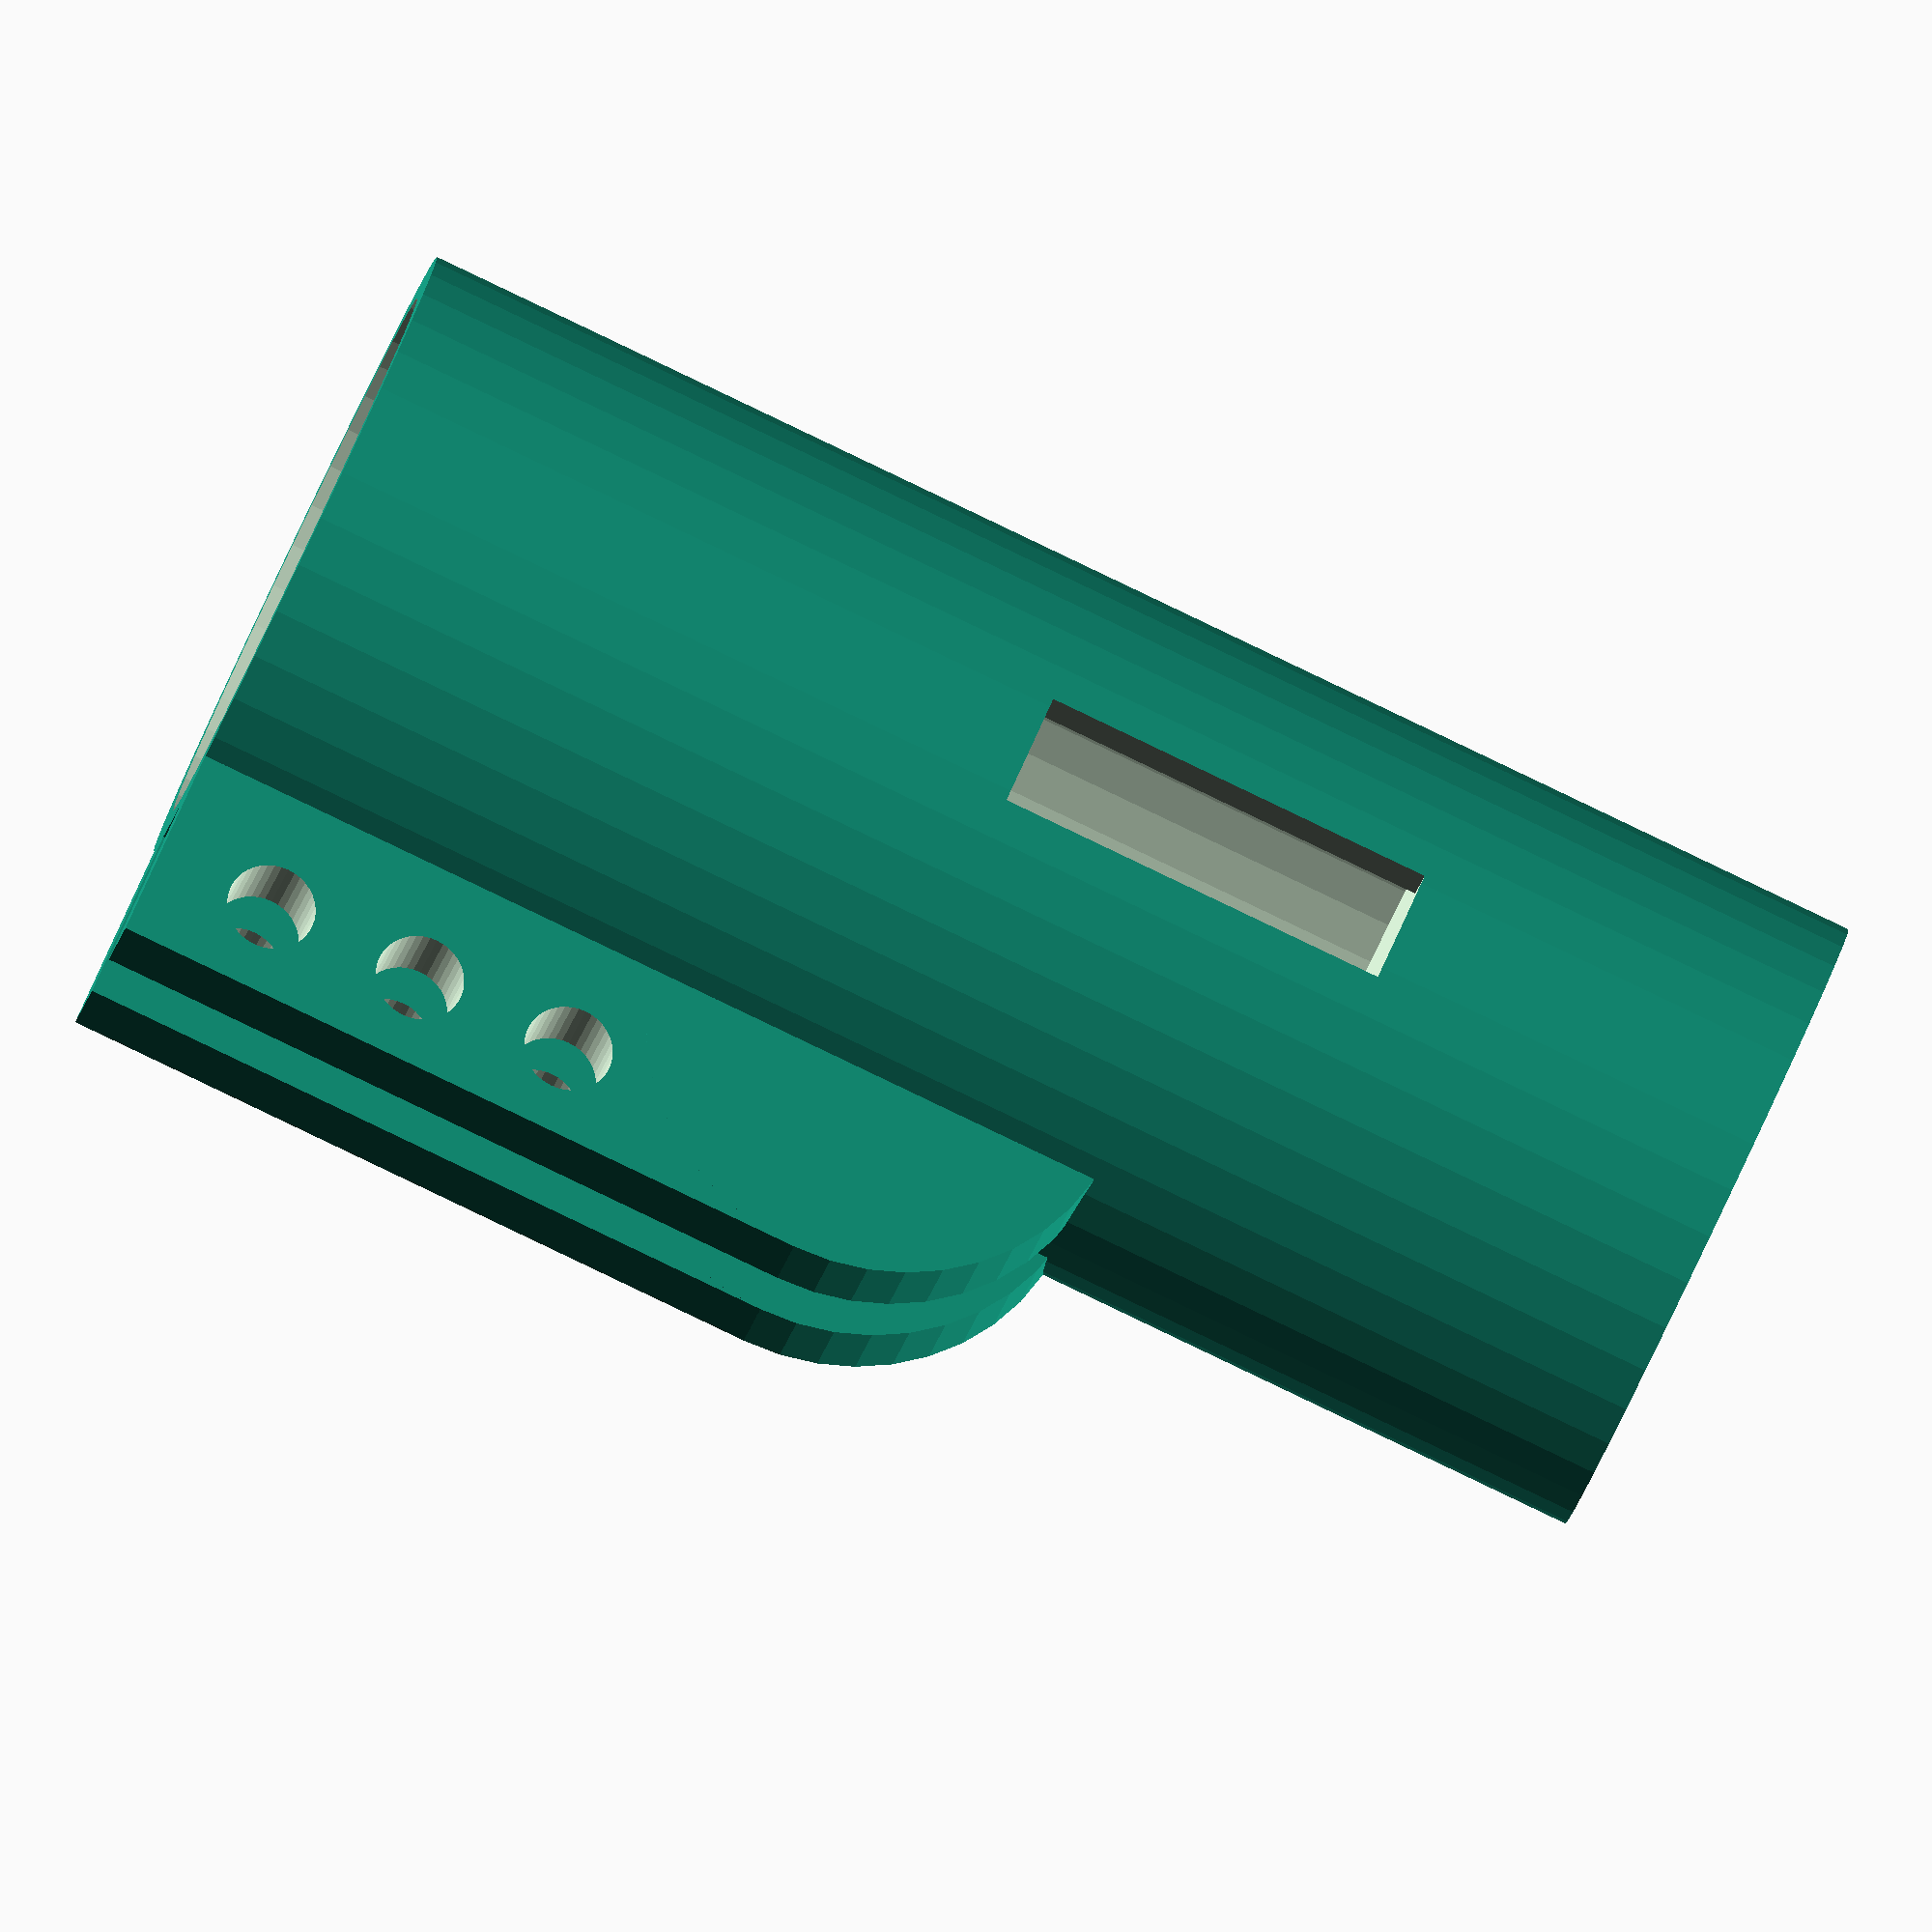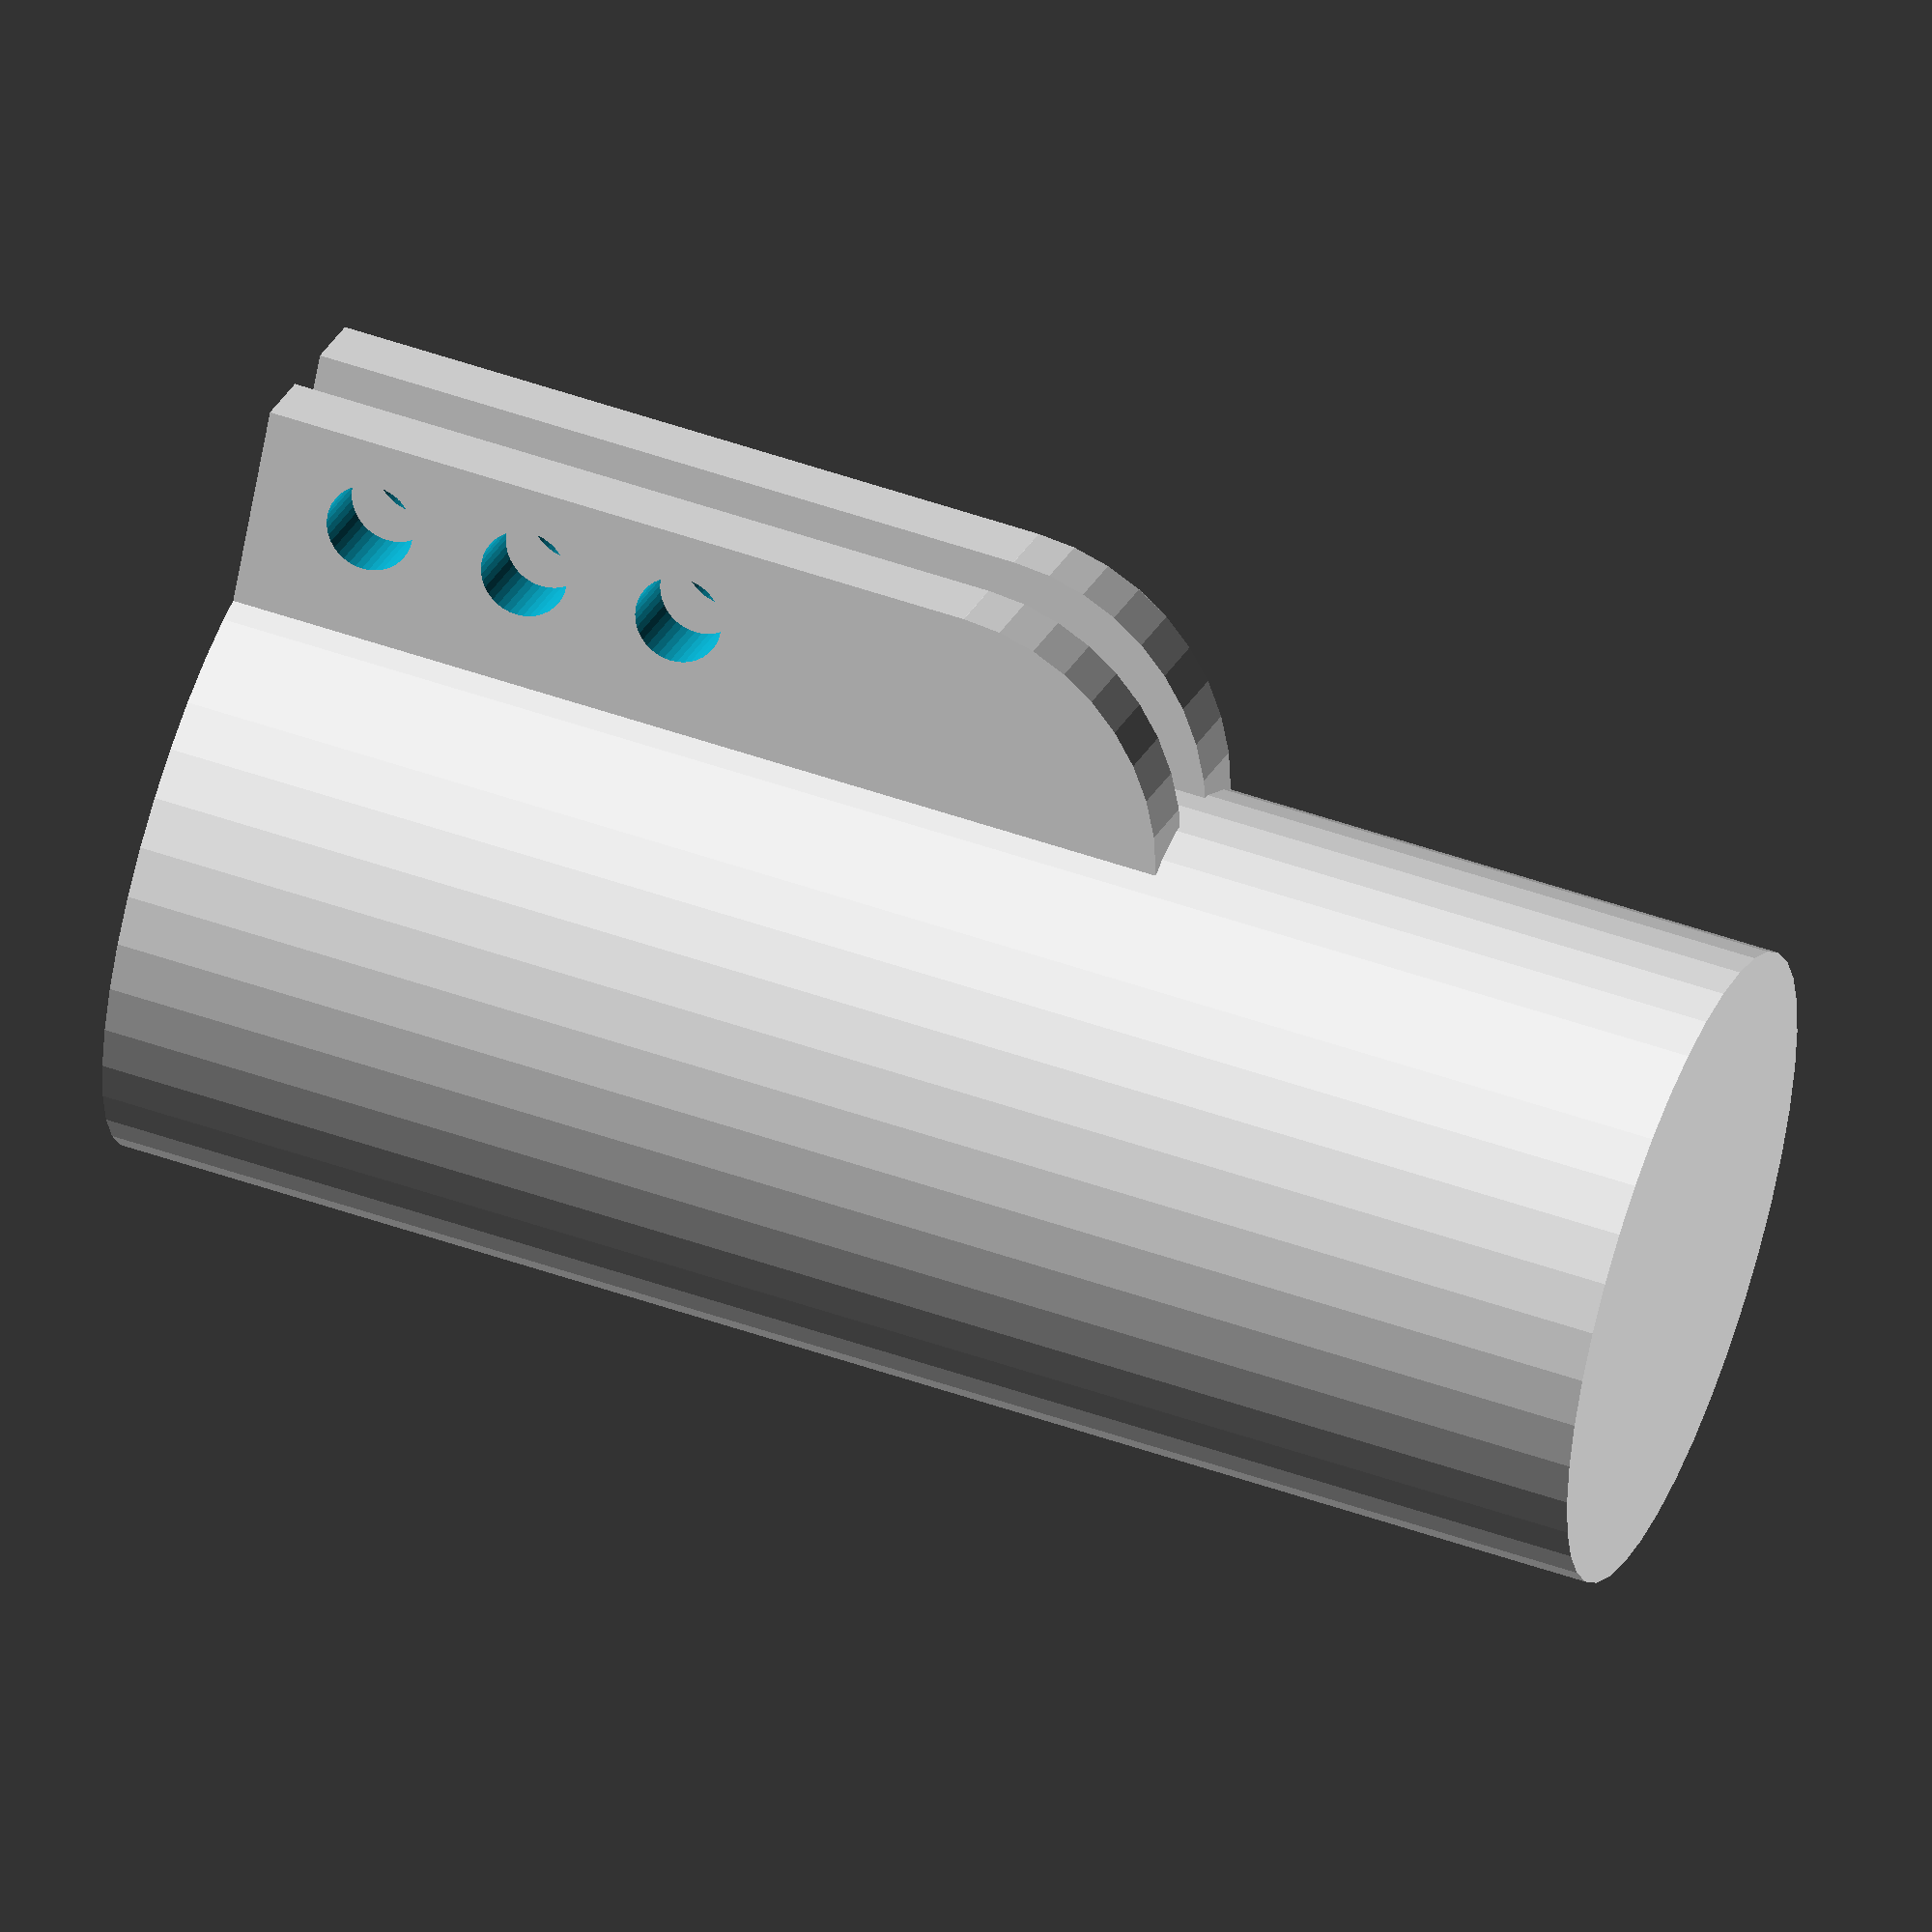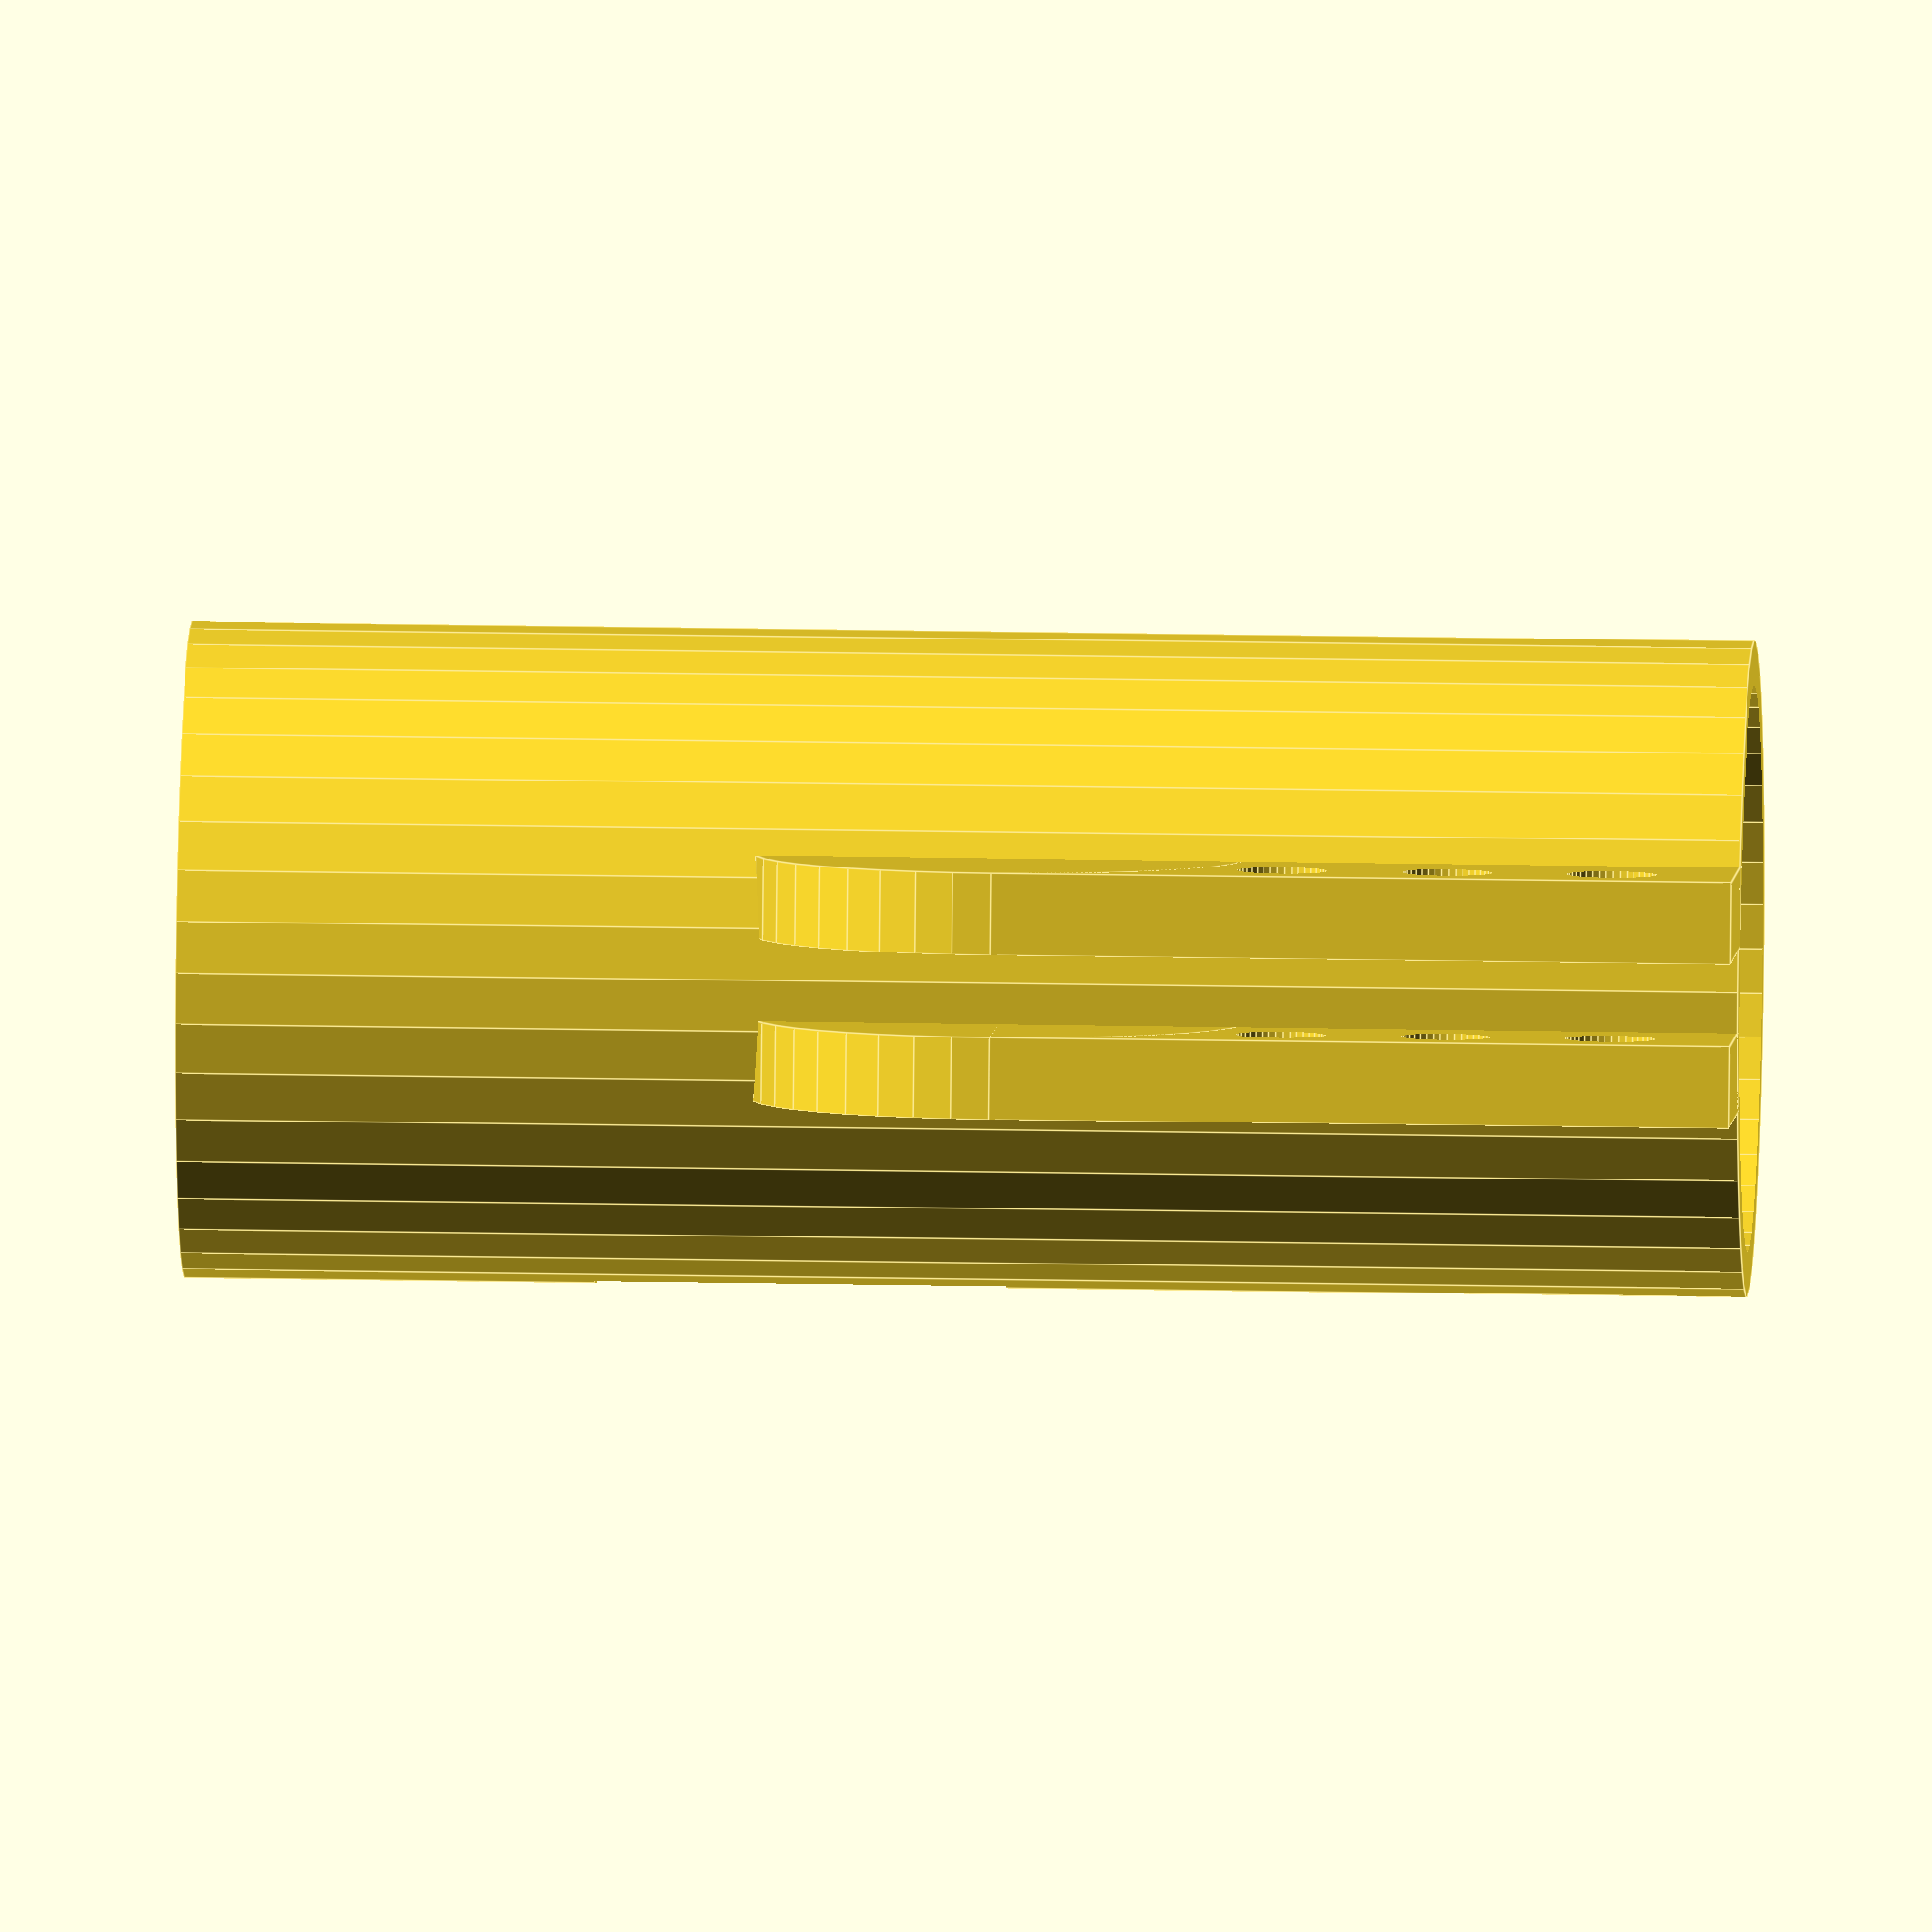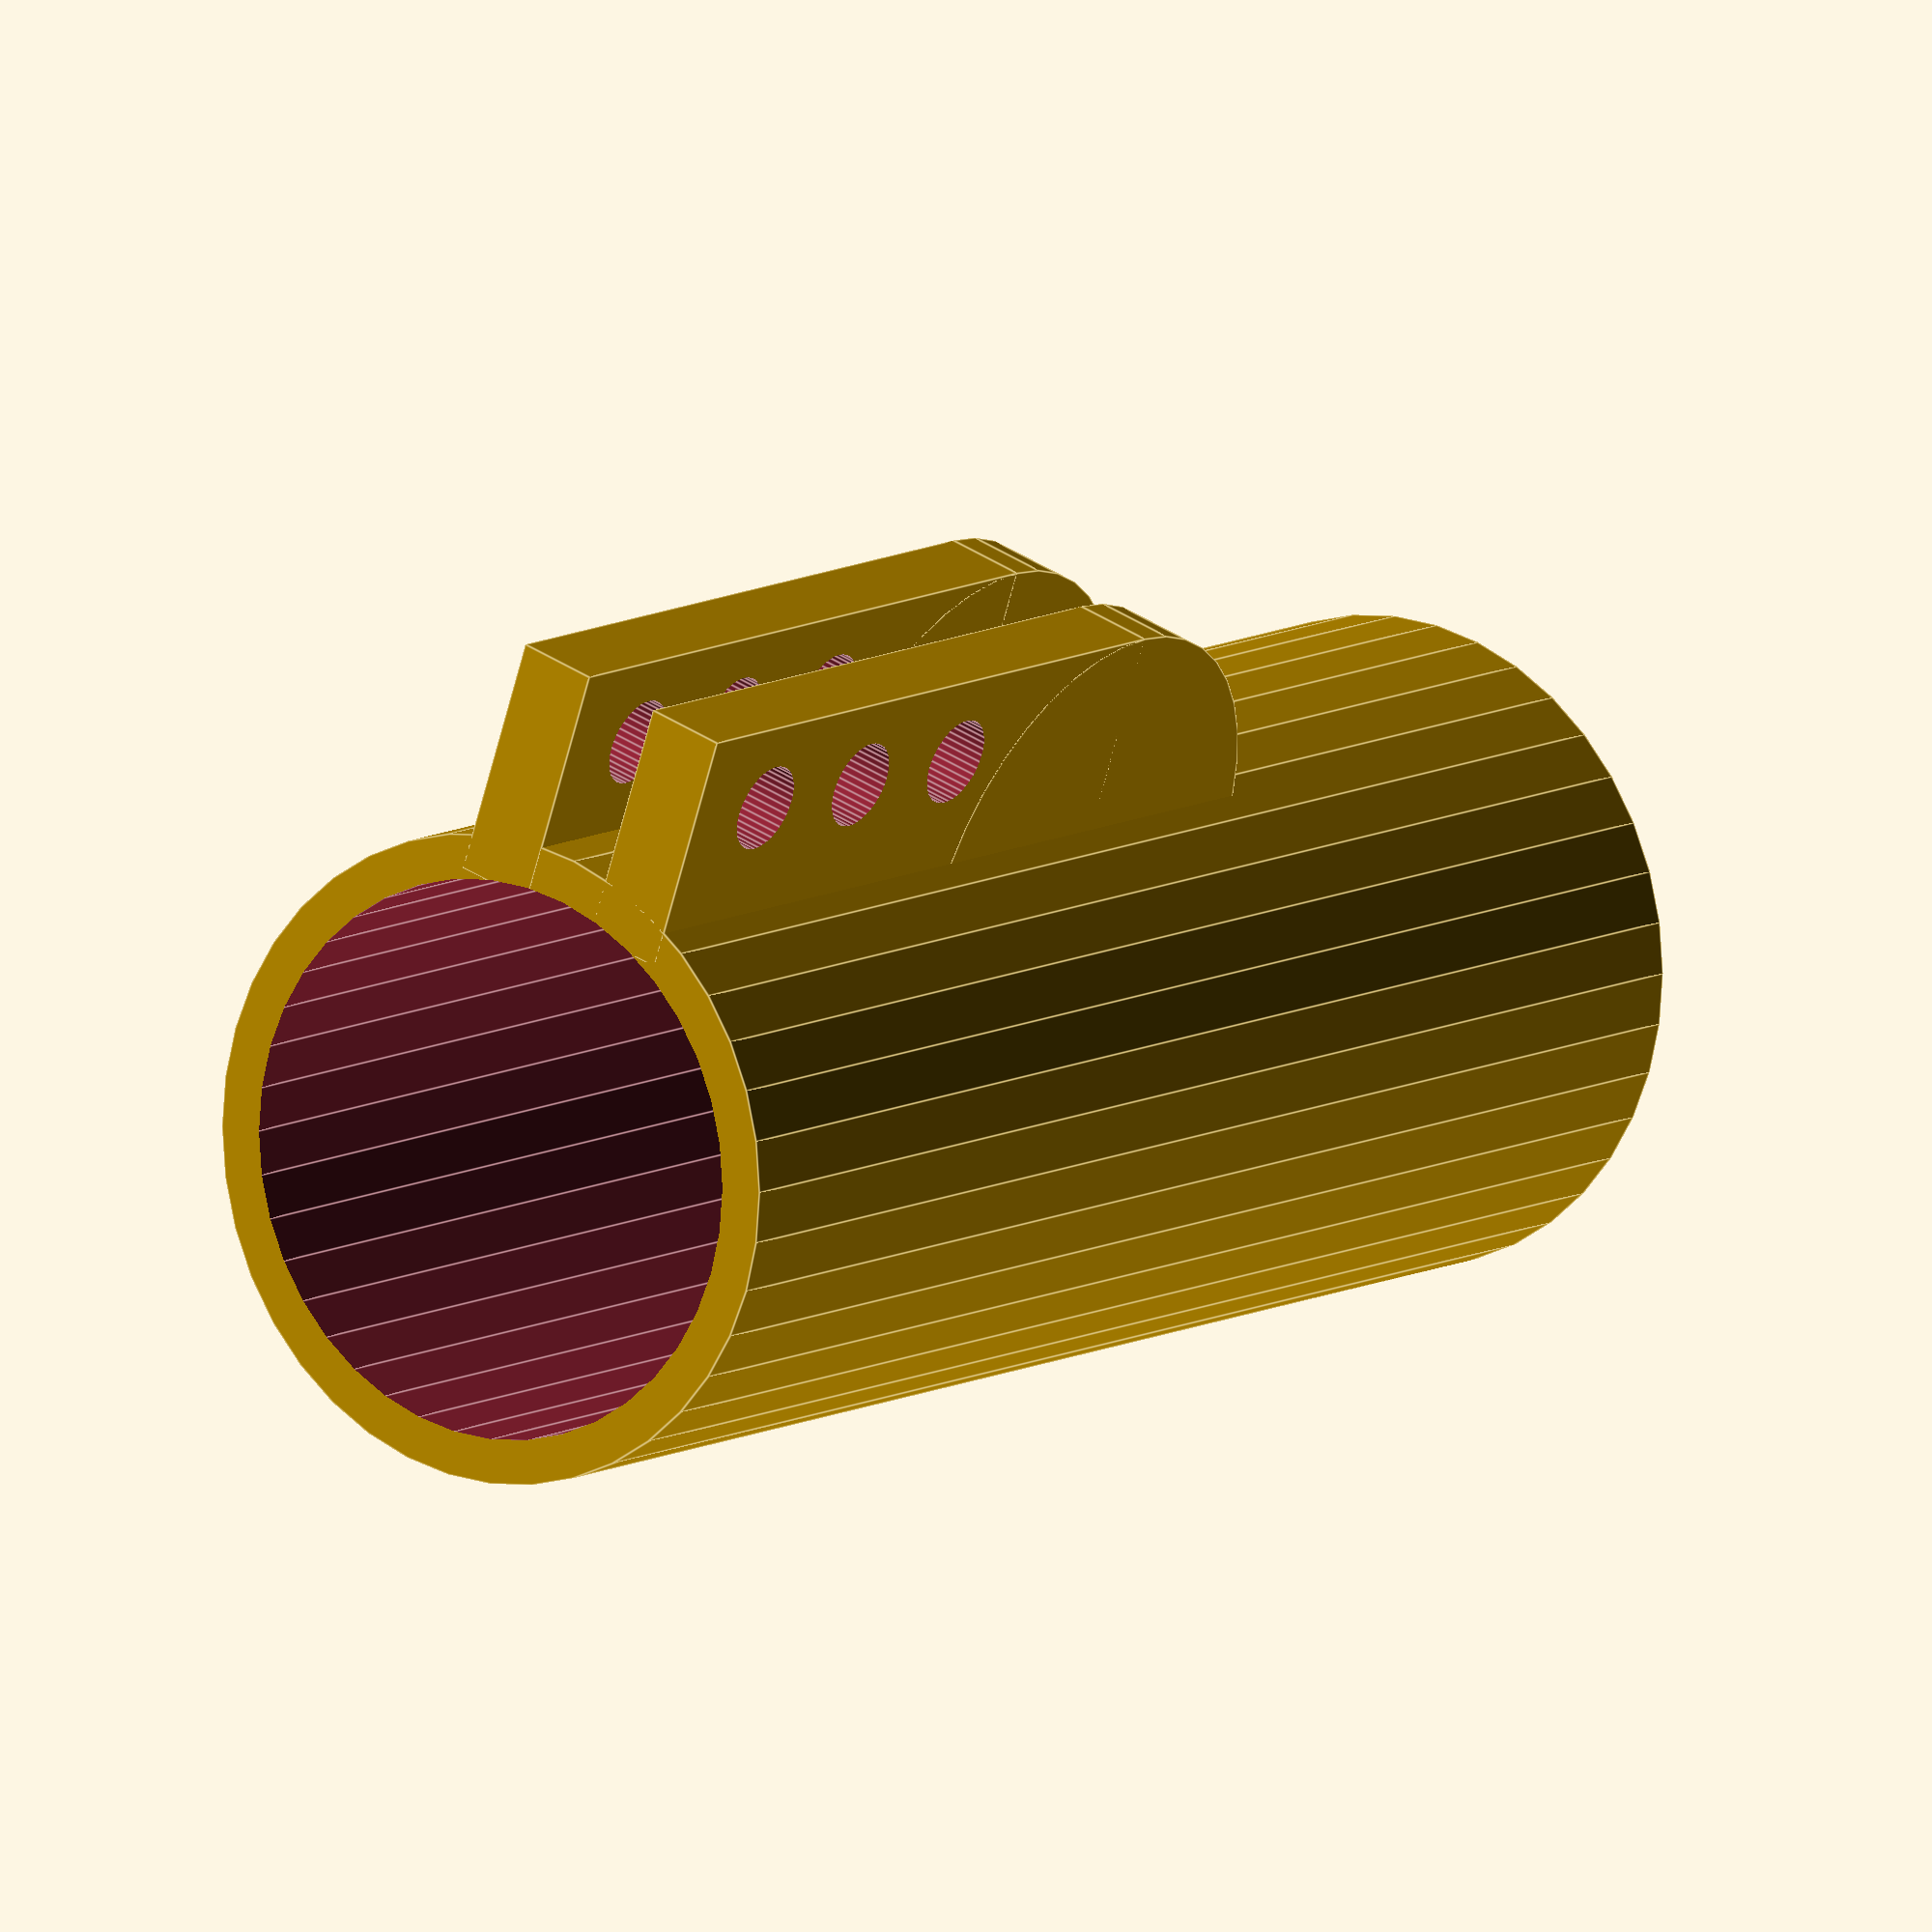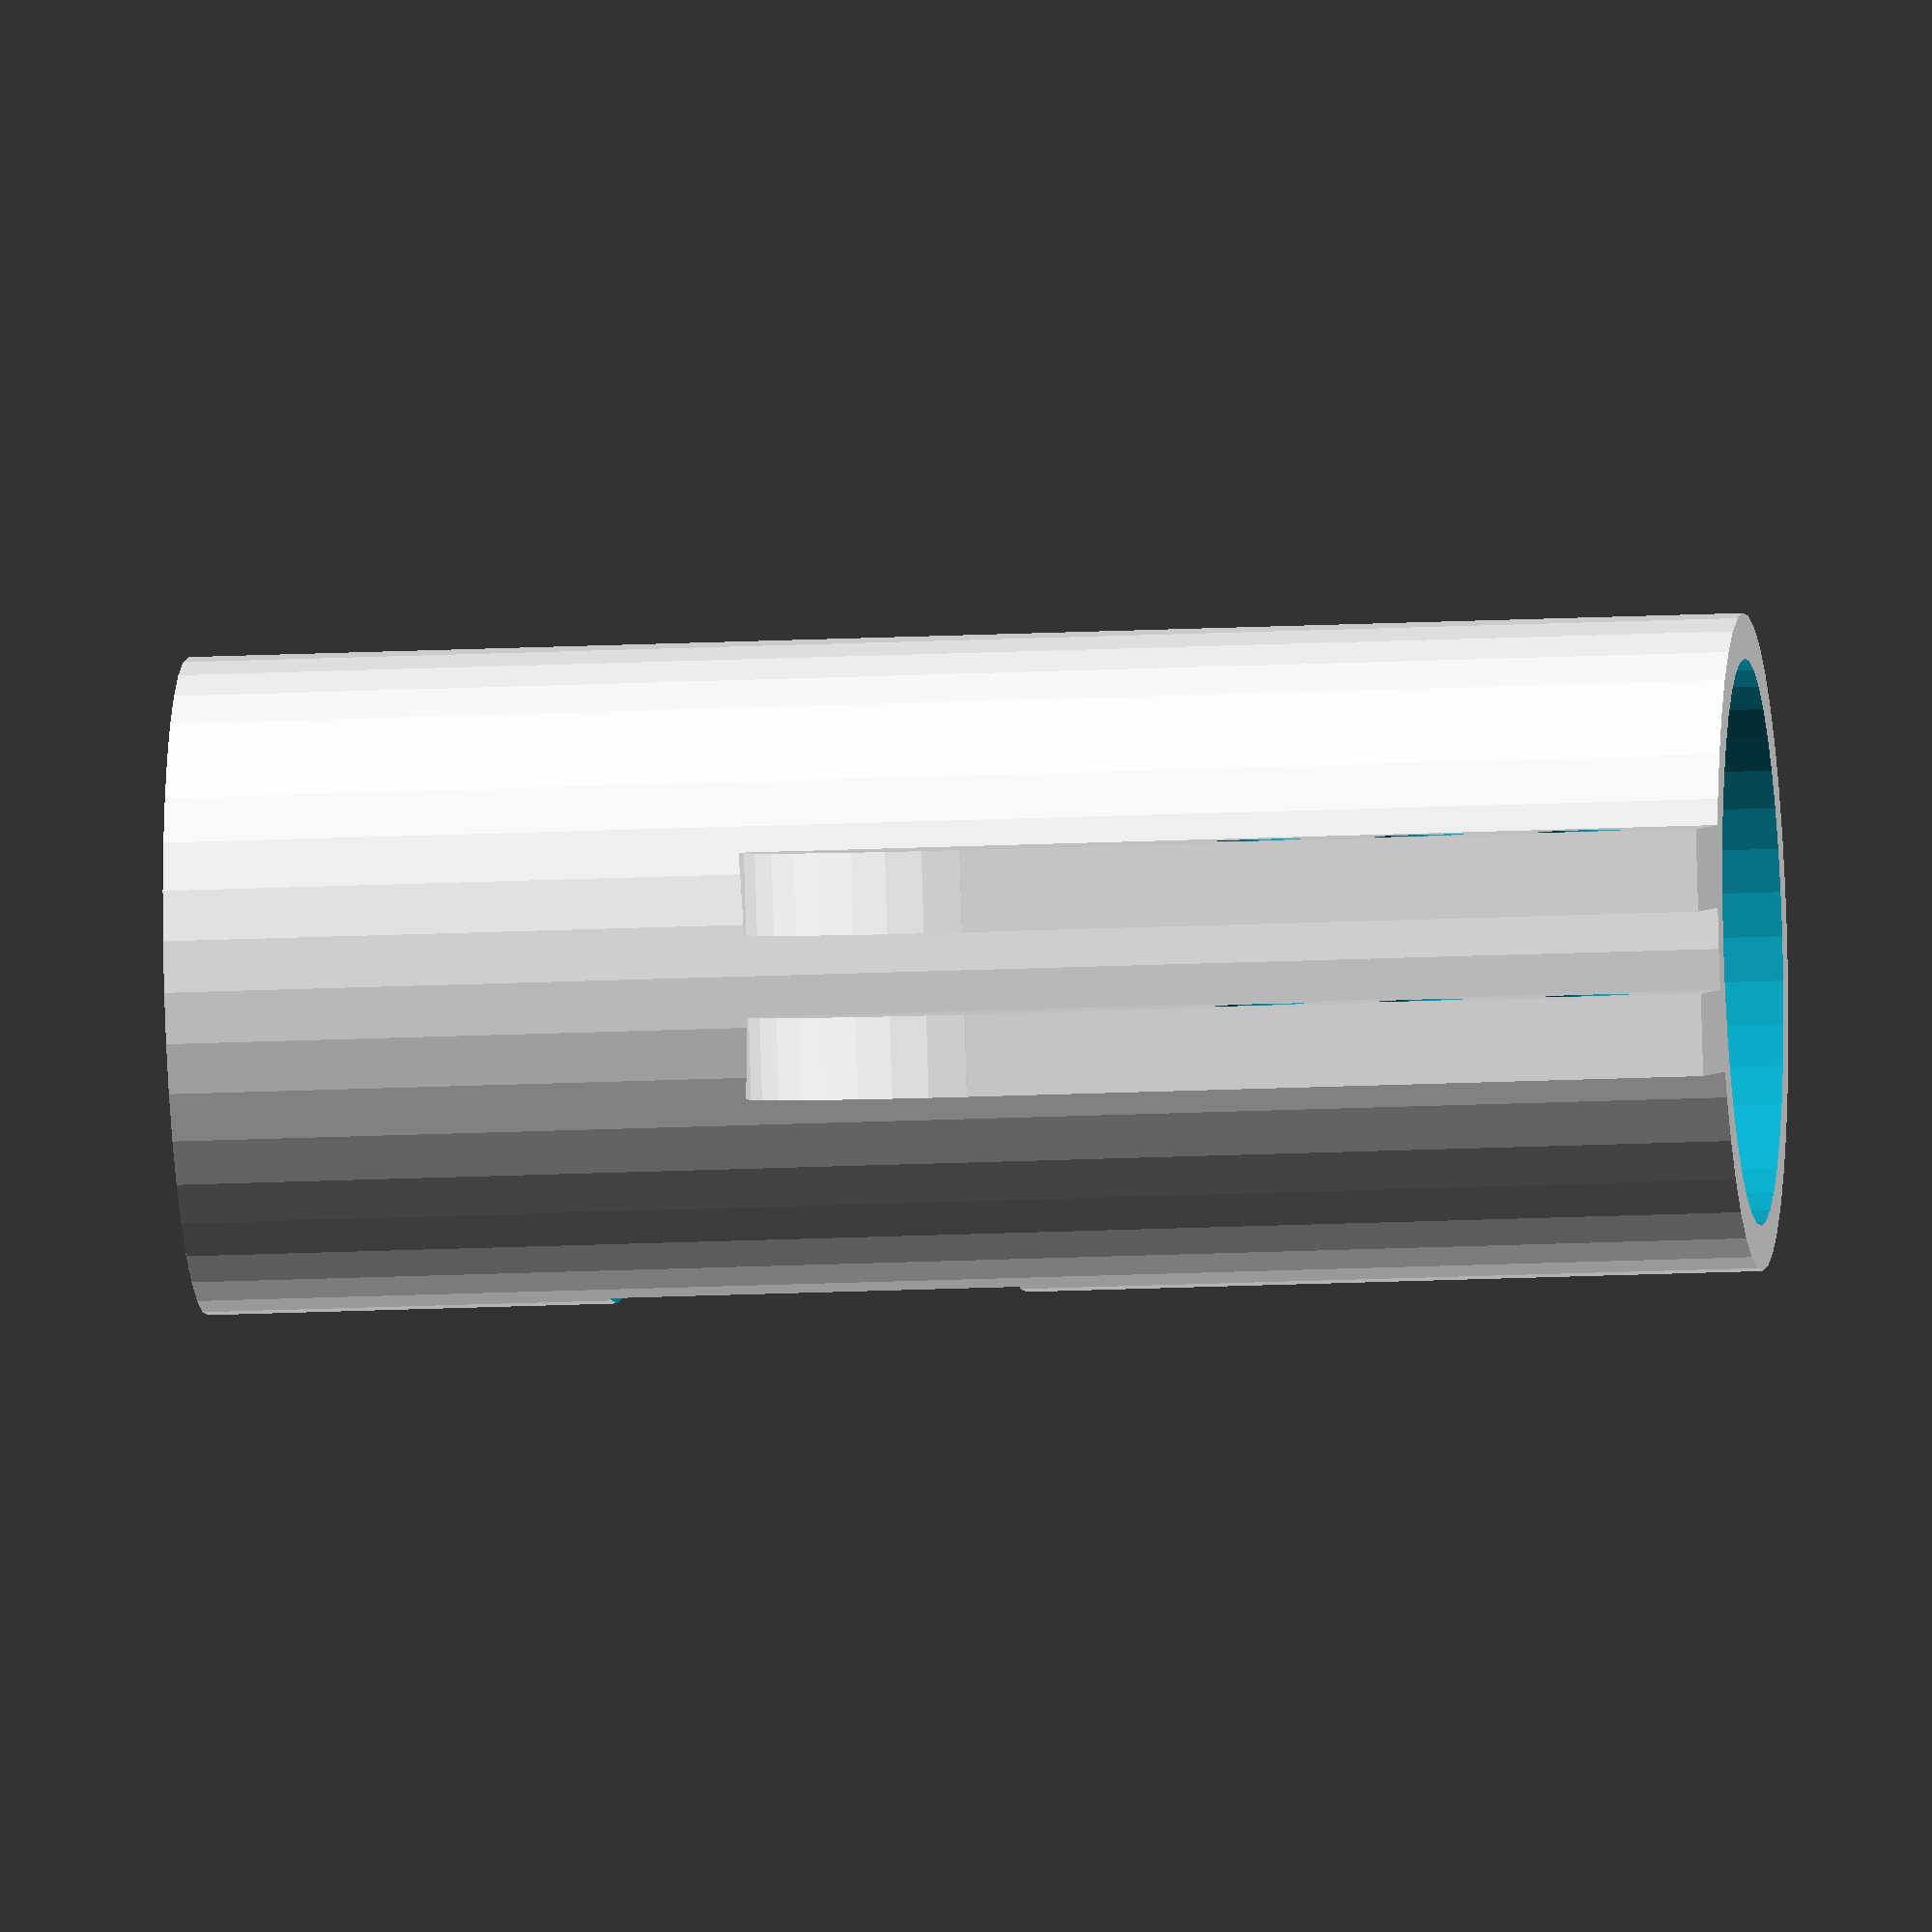
<openscad>
$fn=40;
//hitter();
//mirror()plate();
//mirror()plate_small();
hitter_small();
//link();
//link_small();

module link(){ difference(){
    union(){
cube([5,14.5,2]);
        translate([5,4,0])cube([5,10,2]);
translate([2.5,0,0])cylinder(d=5,h=2);
        translate([2.5,14.5,0])cylinder(d=5,h=2);
translate([2.5,12,0])cube([32.5,5,2]);
translate([35,14.5,0])cylinder(d=5,h=2);

    }
translate([2.5,0,0])cylinder(d=1.6,h=2);
translate([35,14.5,0])cylinder(d=1.6,h=2); 
 translate([1,8-1.5,0])cube([1.8,3.2,4]);
 translate([4,8-1.5,0])cube([1.8,3.2,4]);  
 translate([7,8-1.5,0])cube([1.8,3.2,4]);     
}}

module link_small(){ difference(){
    union(){
cube([5,10,1.4]);
        translate([5,2.8,0])cube([5,8,1.4]);
translate([2.5,0,0])cylinder(d=5,h=1.4);
        translate([2.5,10,0])cylinder(d=5,h=1.4);
translate([2.5,7.5,0])cube([28.5,5,1.4]);
translate([31,10,0])cylinder(d=5,h=1.4);

    }
translate([2.5,0,0])cylinder(d=1.6,h=2);
translate([31,10,0])cylinder(d=1.6,h=2); 
 translate([1,5.5-1.5,0])cube([1.8,3.2,4]);
 translate([4,5.5-1.5,0])cube([1.8,3.2,4]);  
 translate([7,5.5-1.5,0])cube([1.8,3.2,4]);     
}}
module plate(){
difference(){
union(){cube([20,40,4.5]);
translate([10,0,0])cylinder(d=20,h=4.5);
    translate([10,40,0])cylinder(d=20,h=4.5);
    translate([25,15,0])cylinder(d=20,h=4.5);
    translate([20,5,0])cube([5,20,4.5]);
    translate([0,13,4.5])cube([5,4,2.5]);
}
translate([10,0,0])cylinder(d=15,h=4.5);
translate([14,15,0])cylinder(d=4,h=4.5);
translate([10,40,0])cylinder(d=9.6,h=4.5);
 translate([25,15,0])cylinder(d=11.2,h=4.5);
translate([0.75,14.25,0])cube([3.5,1.5,8]);
}
}
module plate_small(){
difference(){
union(){cube([15,35,3]);
translate([7.5,0,0])cylinder(d=15,h=3);
    translate([7.5,35,0])cylinder(d=15,h=3);
    translate([20,15,0])cylinder(d=15,h=3);
    translate([15,7.5,0])cube([5,15,3]);
    translate([0,13,3])cube([5,4,2.5]);
}
translate([7.5,0,0])cylinder(d=10,h=3);
translate([10,15,0])cylinder(d=4,h=4.5);
translate([7.5,35,0])cylinder(d=9.6,h=4.5);
 translate([20,15,0])cylinder(d=11.2,h=4.5);
translate([1,14.25,0])cube([3,1.4,8]);
}
}
module hitter() {
  translate([0, -0, 0]) {
    difference() {
      union() {
        cylinder(d = 23, h = 52);
        translate([11, 0, 34]) {
          difference() {
            union() {
              translate([0, -3.3, 0])cube([6, 2, 18]);
              translate([0, 1.3, 0])cube([6, 2, 18]);
              translate([0, 3.3, 0])rotate([90, 0, 0])cylinder(d = 12, h = 2);
              translate([0, -1.3, 0])rotate([90, 0, 0])cylinder(d = 12, h = 2);
            }
            translate([3.5, 10, 15])rotate([90, 0, 0])cylinder(d = 2.2, h = 18);
            translate([3.5, 10, 11])rotate([90, 0, 0])cylinder(d = 2.2, h = 18);
            translate([3.5, 10, 7])rotate([90, 0, 0])cylinder(d = 2.2, h = 18);
          }
        }
      }
      translate([0, 0, 10])cylinder(d = 20, h = 42.1);
      translate([-2, 0, 10])cube([4, 20, 12]);
    }
  }
}

module hitter_small() {
  translate([0, -20, 0]) {
    difference() {
        union() {
      cylinder(d = 16, h = 38);
                translate([6.5, 0, 20]) {
          difference() {
            union() {
              translate([0, -3, 0])cube([6, 2, 18]);
              translate([0, 1, 0])cube([6, 2, 18]);
              translate([0, 3, 0])rotate([90, 0, 0])cylinder(d = 12, h = 2);
              translate([0, -1, 0])rotate([90, 0, 0])cylinder(d = 12, h = 2);
            }
            translate([3.8, 10, 15])rotate([90, 0, 0])cylinder(d = 2.2, h = 18);
            translate([3.8, 10, 11])rotate([90, 0, 0])cylinder(d = 2.2, h = 18);
            translate([3.8, 10, 7])rotate([90, 0, 0])cylinder(d = 2.2, h = 18);
          }
        }    
            
        }
      translate([0, 0, 10])cylinder(d = 13.8, h = 28.1);
      translate([-1.5, 0, 10])cube([3, 10, 10]);
    }
  }
}


</openscad>
<views>
elev=267.0 azim=331.7 roll=115.5 proj=o view=wireframe
elev=127.1 azim=60.0 roll=69.5 proj=o view=wireframe
elev=162.7 azim=13.2 roll=267.6 proj=o view=edges
elev=350.1 azim=288.1 roll=35.3 proj=o view=edges
elev=15.1 azim=163.8 roll=276.2 proj=o view=wireframe
</views>
